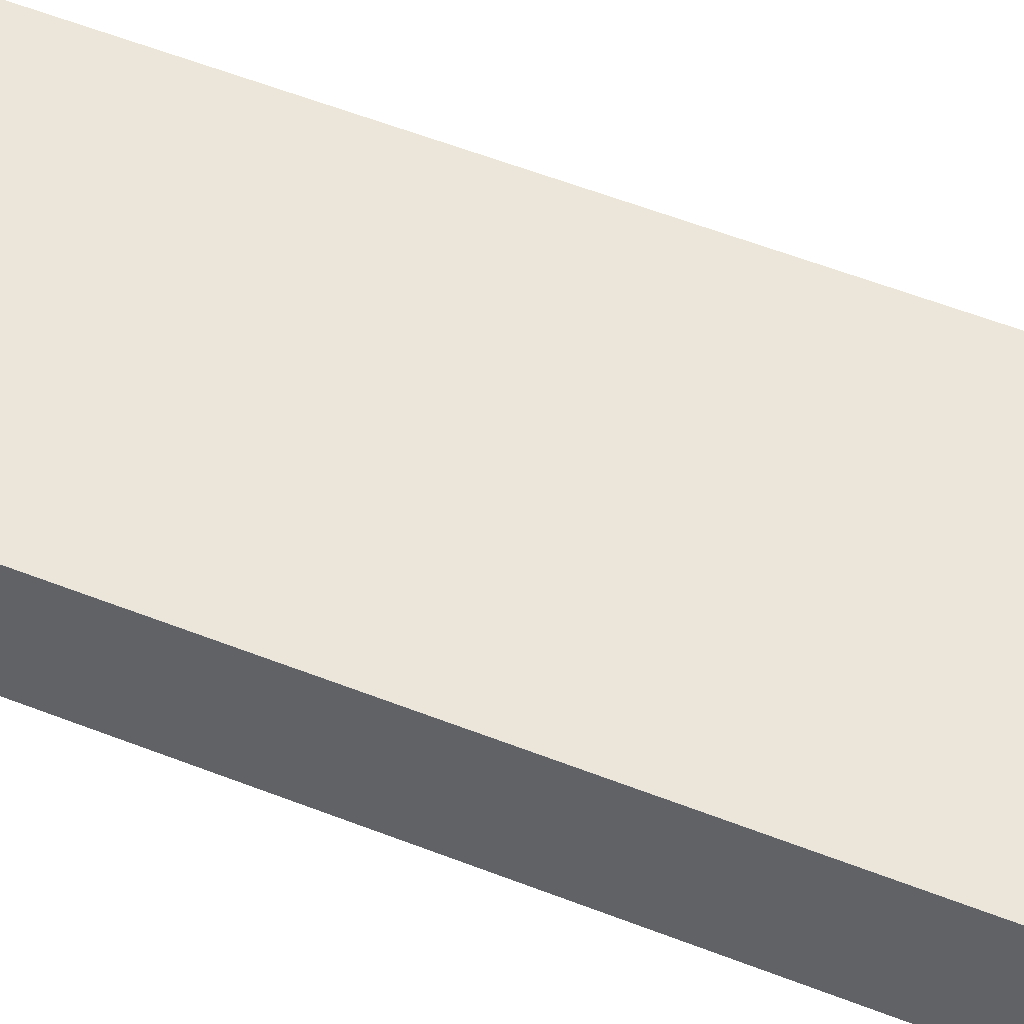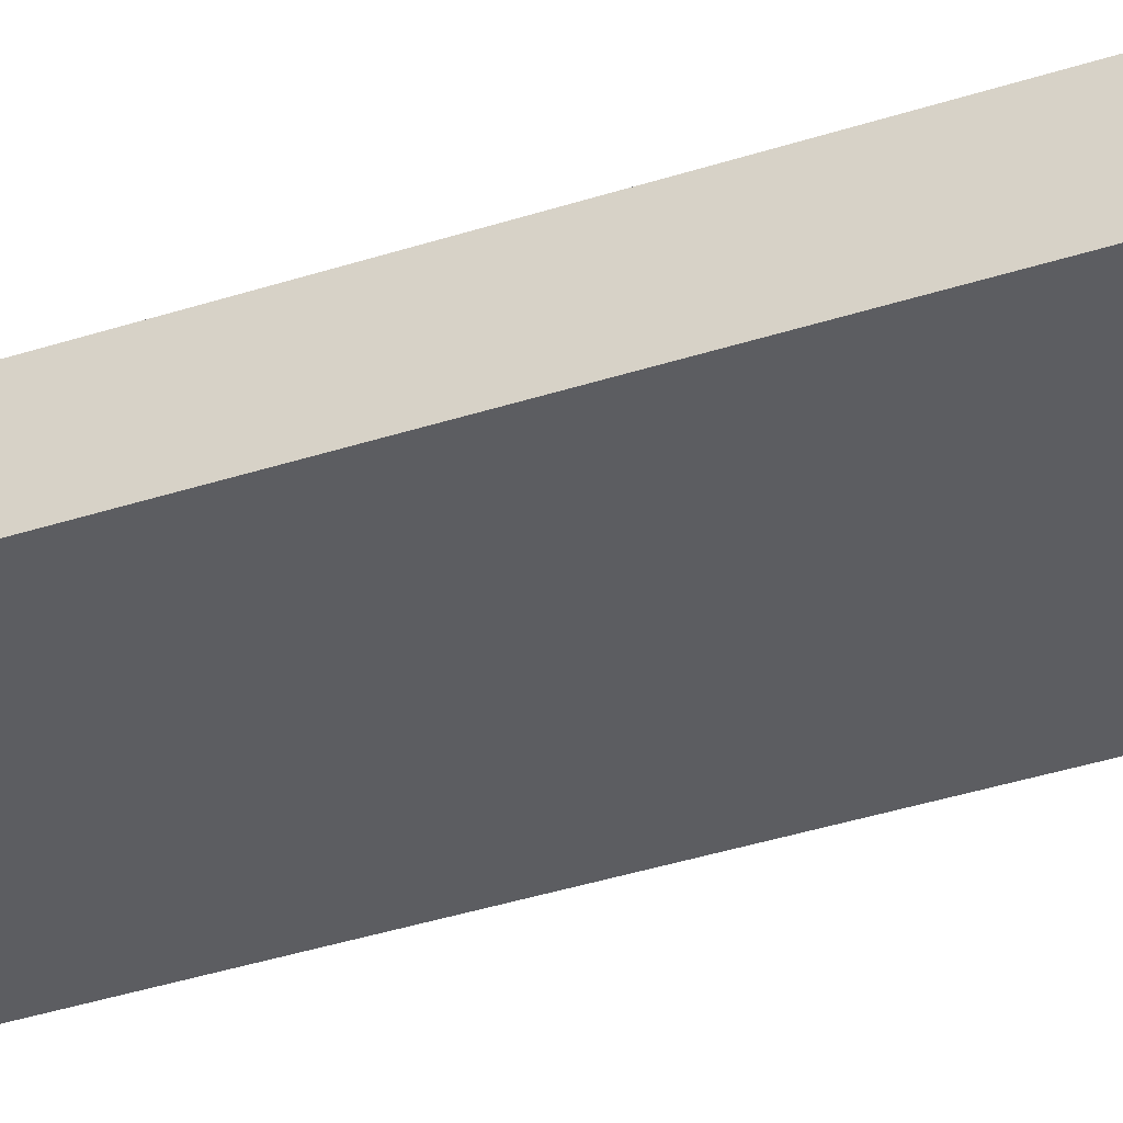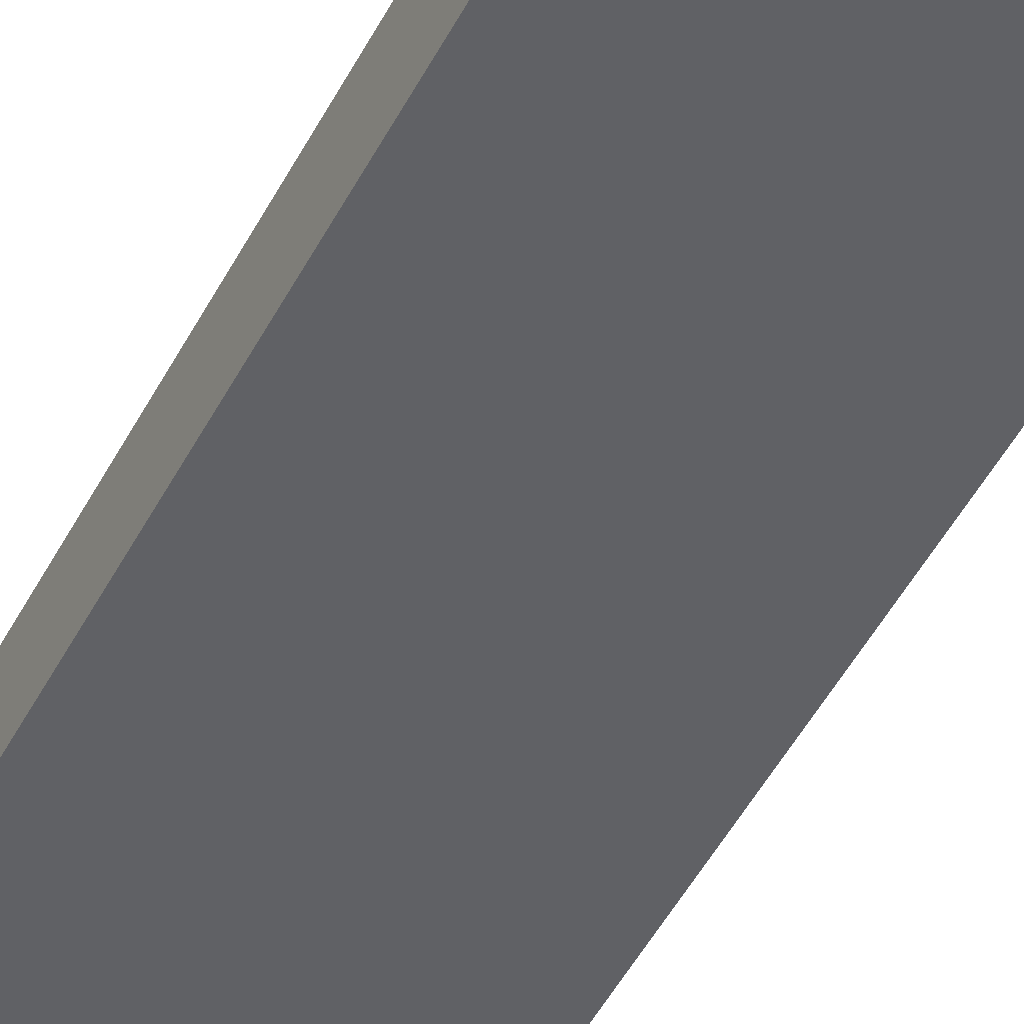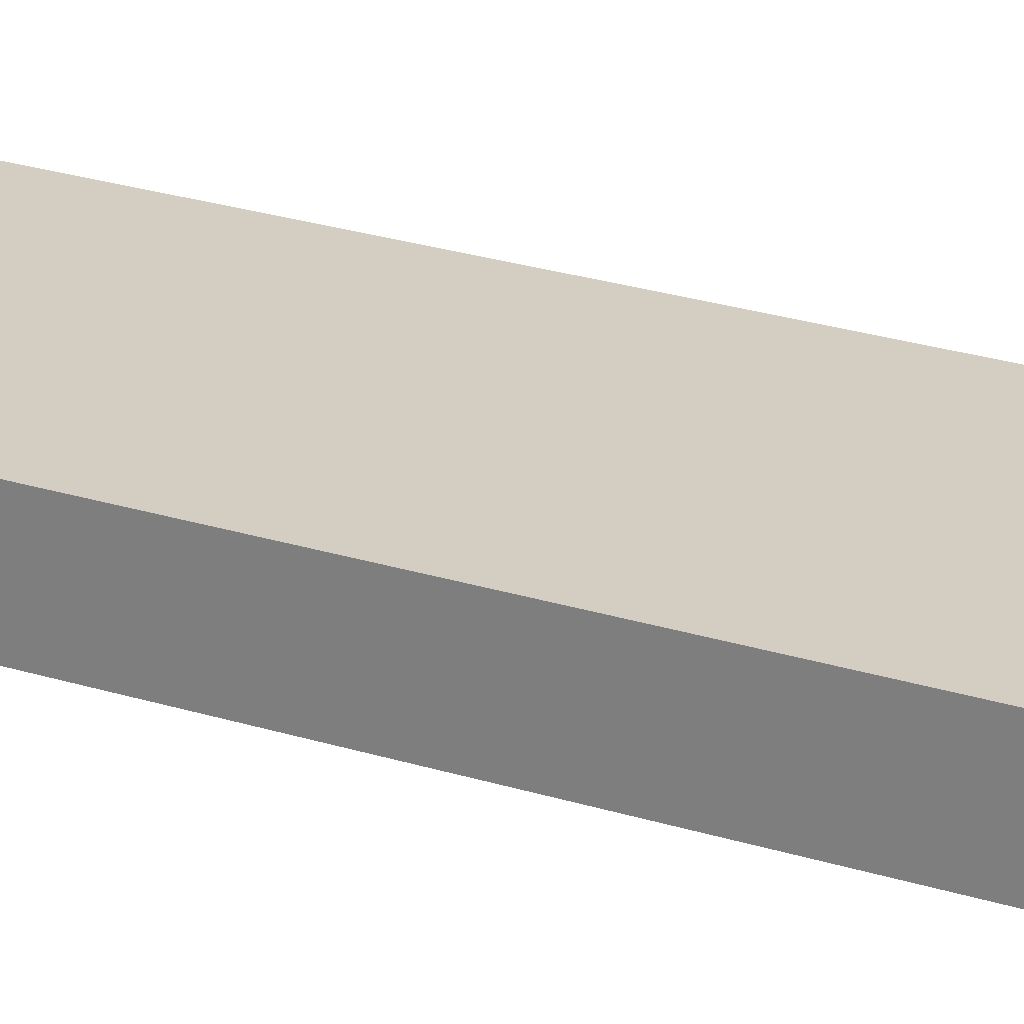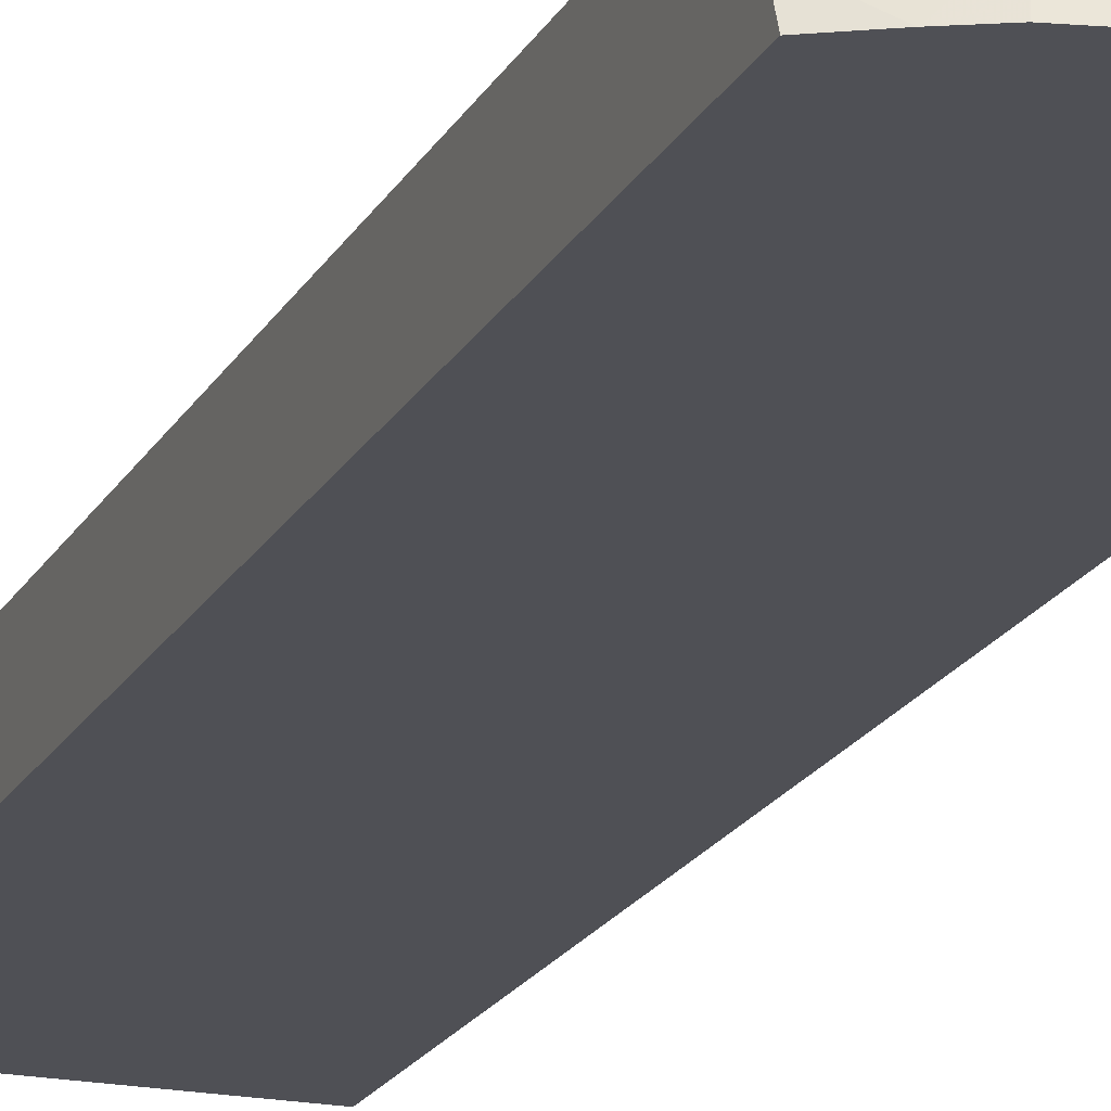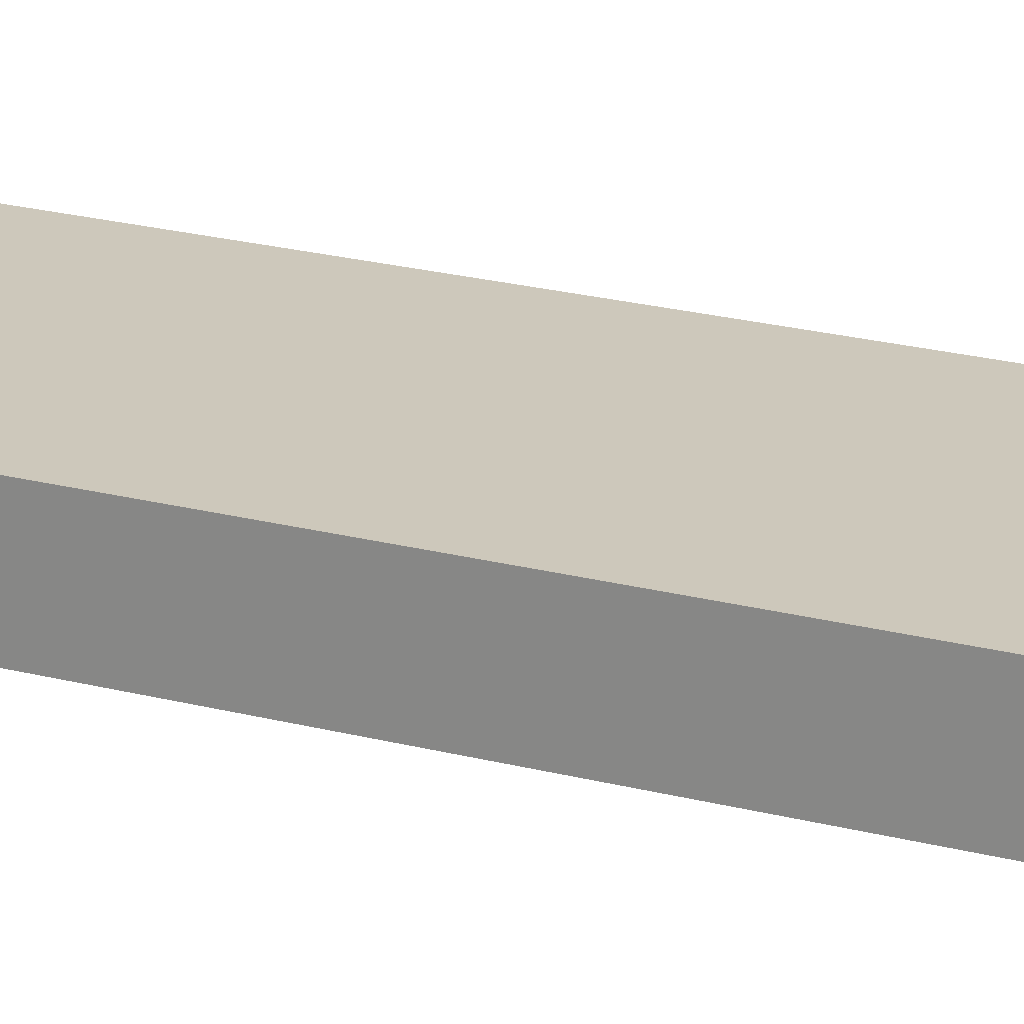
<metadata>
{"format":"obj","ext":"obj","renderer":"f3d","projection":"perspective","resolution":1024,"background":"white","views":[{"elev":48.2,"azim":-65.4,"up":"+Z"},{"elev":-36.7,"azim":113.1,"up":"+Z"},{"elev":-50.1,"azim":-27.1,"up":"+Z"},{"elev":25.3,"azim":-63.0,"up":"+Z"},{"elev":-19.3,"azim":159.3,"up":"+Z"},{"elev":21.9,"azim":-65.2,"up":"+Z"}]}
</metadata>
<code>
v 0.3886 0.8075 0.4457
v 0.3546 0.8267 0.4457
v 0.3886 0.7984 0.4684
v 0.3886 -0.367 0.4457
v 0.3262 0.841 0.4457
v 0.3194 0.8304 0.4791
v 0.3886 0.7957 0.4751
v 0.3886 -0.367 0.487
v 0.1105 -0.367 0.4457
v 0.2981 0.8473 0.4457
v 0.2981 0.841 0.4738
v 0.2555 0.8233 0.5252
v 0.362 0.7877 0.5217
v 0.3886 0.7718 0.503
v 0.3783 -0.367 0.5075
v 0.3886 -0.3628 0.4935
v 0.1105 0.8844 0.4457
v 0.1105 -0.367 0.5267
v 0.2783 0.8517 0.4457
v 0.2555 0.8517 0.4684
v 0.1278 0.8659 0.4826
v 0.1105 0.8391 0.5267
v 0.2537 0.8222 0.5267
v 0.3324 0.7942 0.5267
v 0.3586 0.7844 0.5267
v 0.3886 0.75 0.5267
v 0.3772 -0.367 0.5094
v 0.3886 -0.3131 0.5267
v 0.1105 0.8601 0.4942
v 0.1278 0.8844 0.4457
v 0.3575 -0.367 0.5267
v 0.2555 0.8567 0.4457
v 0.1436 0.8813 0.4457
v 0.3755 -0.3366 0.5267
f 15 16 27
f 13 26 14
f 13 25 26
f 13 24 25
f 12 24 13
f 12 23 24
f 11 20 12
f 12 21 22
f 12 20 21
f 11 19 20
f 10 19 11
f 16 28 27
f 9 29 17
f 12 22 23
f 17 29 30
f 20 32 33
f 18 34 28
f 18 28 26
f 18 26 25
f 18 25 24
f 18 24 23
f 18 23 22
f 19 32 20
f 27 34 31
f 20 33 30
f 20 30 21
f 21 30 29
f 21 29 22
f 27 28 34
f 9 22 29
f 18 31 34
f 9 18 22
f 1 16 8
f 7 13 14
f 8 16 15
f 1 2 3
f 1 7 14
f 1 14 26
f 1 26 28
f 1 28 16
f 1 8 4
f 1 4 9
f 1 9 17
f 1 17 30
f 1 30 33
f 1 33 32
f 1 32 19
f 1 19 10
f 1 3 7
f 1 5 2
f 1 10 5
f 6 12 13
f 6 11 12
f 5 11 6
f 4 18 9
f 4 31 18
f 5 10 11
f 4 15 27
f 4 8 15
f 2 7 3
f 2 6 7
f 2 5 6
f 4 27 31
f 6 13 7

</code>
